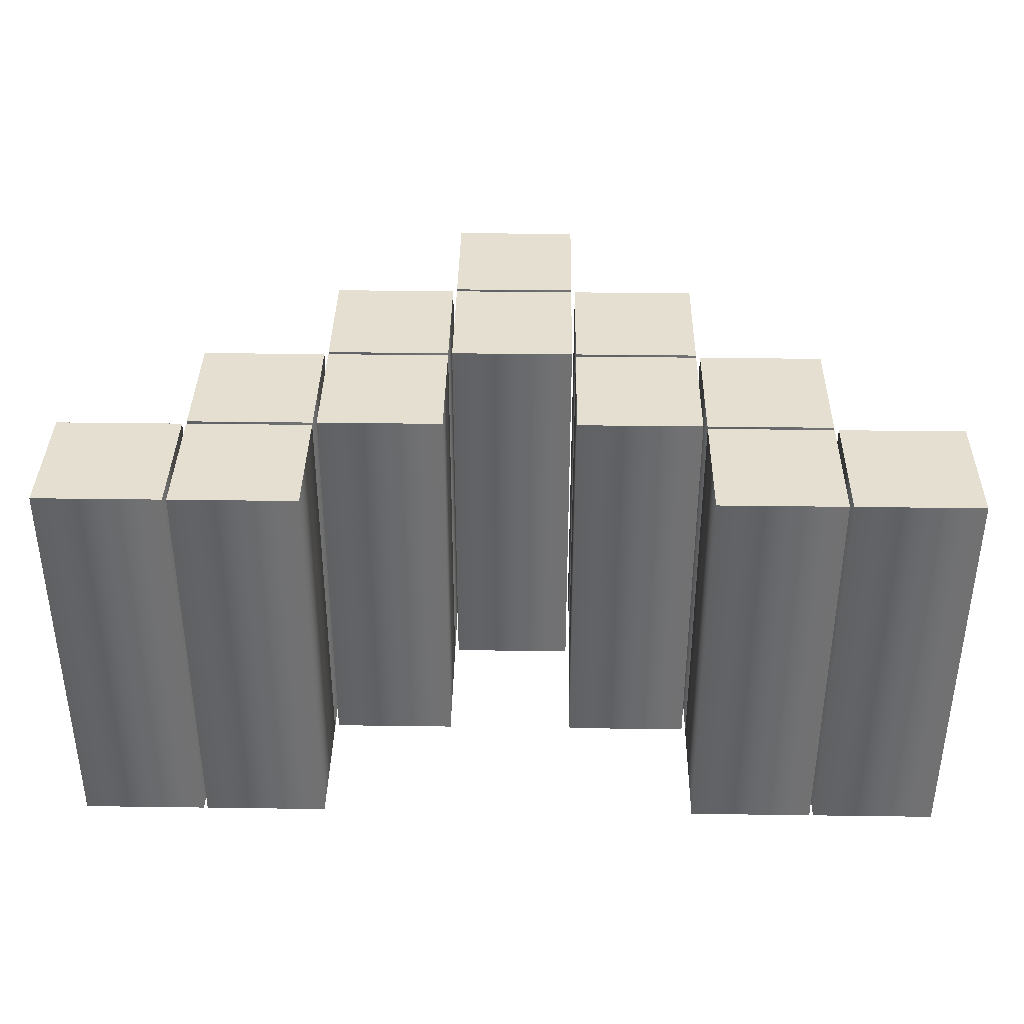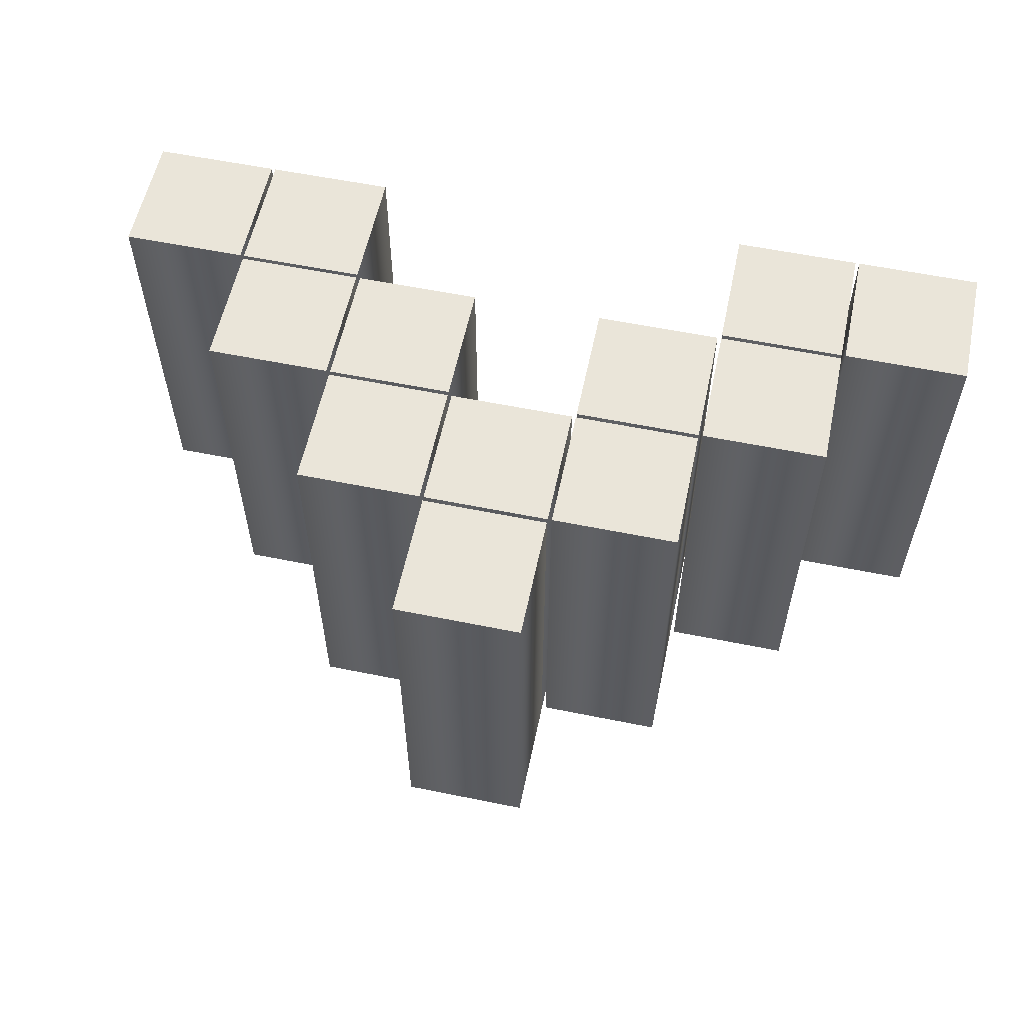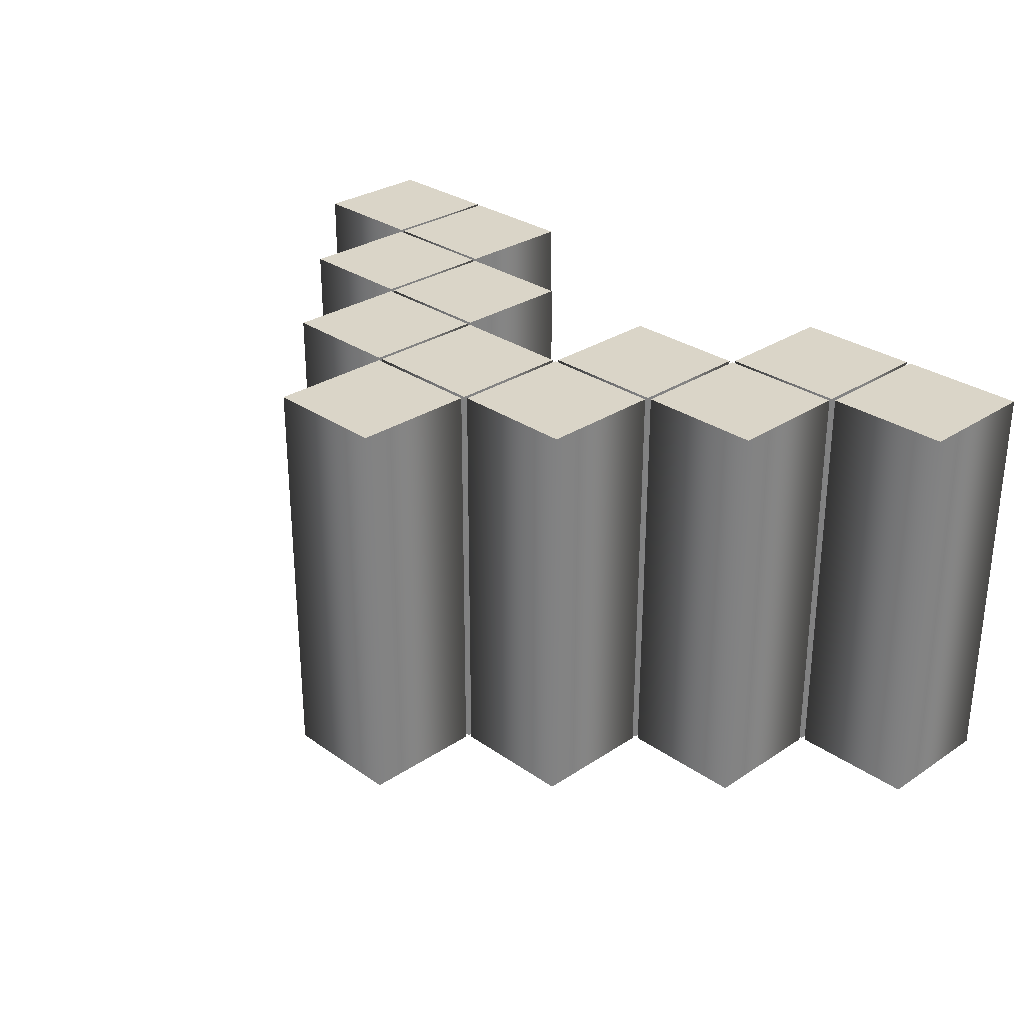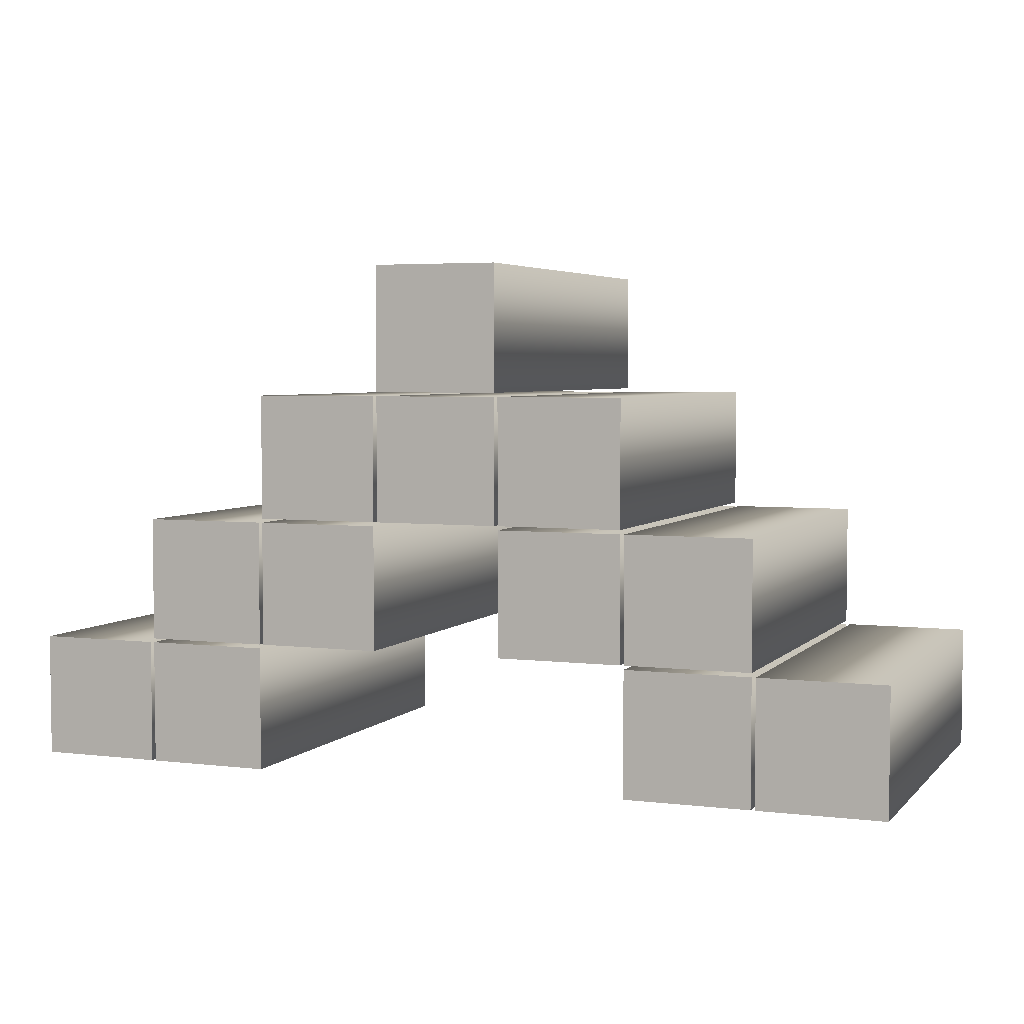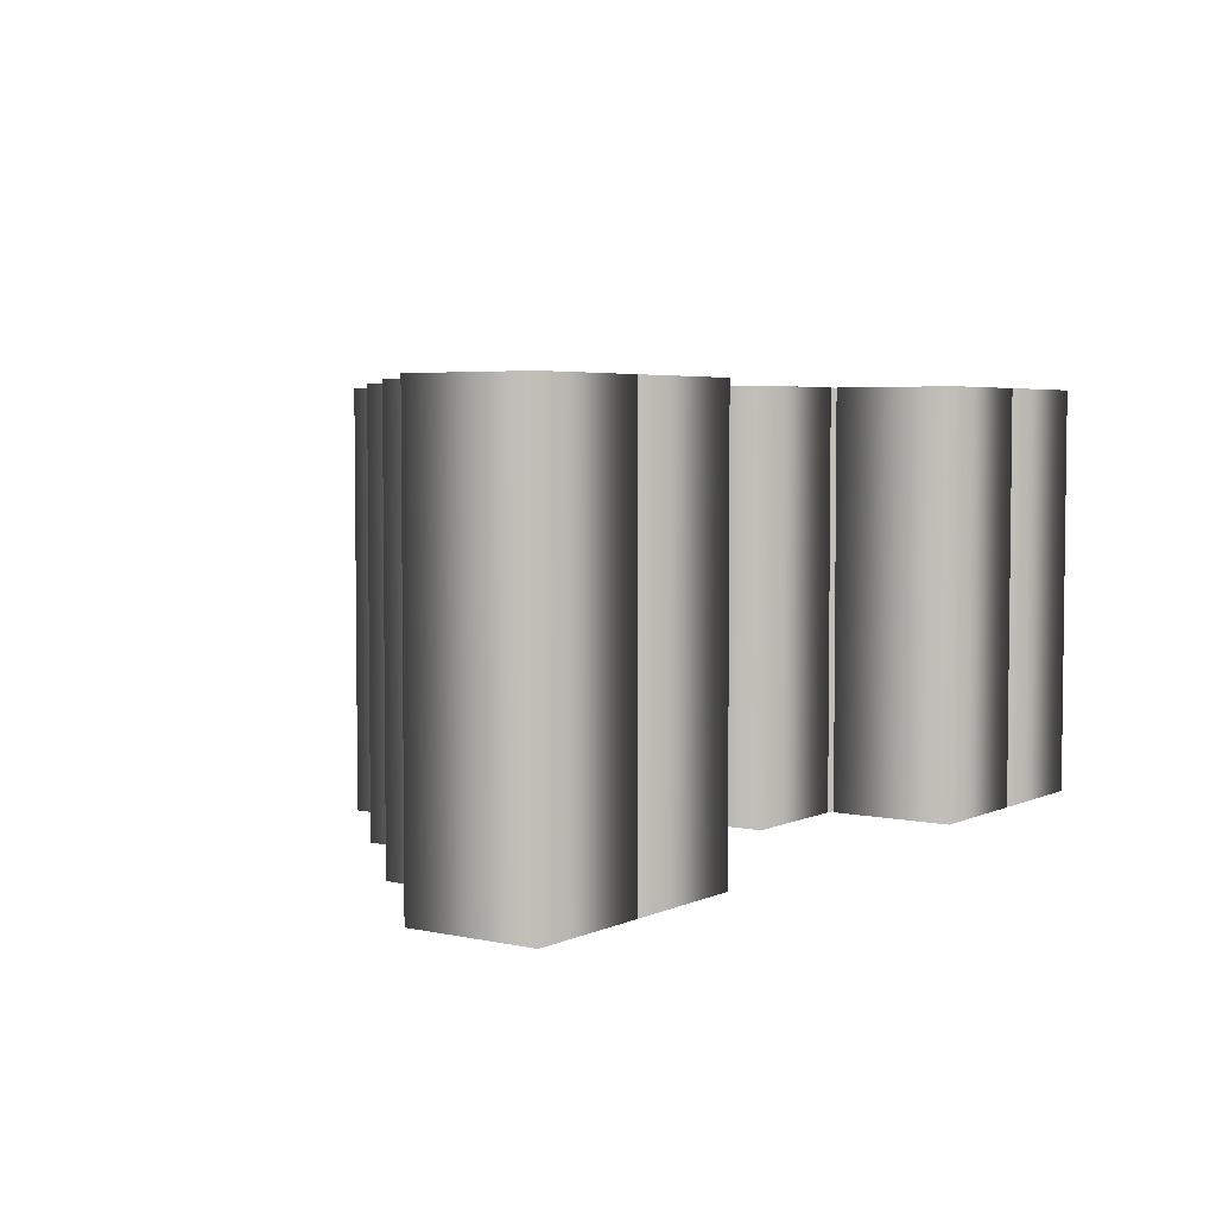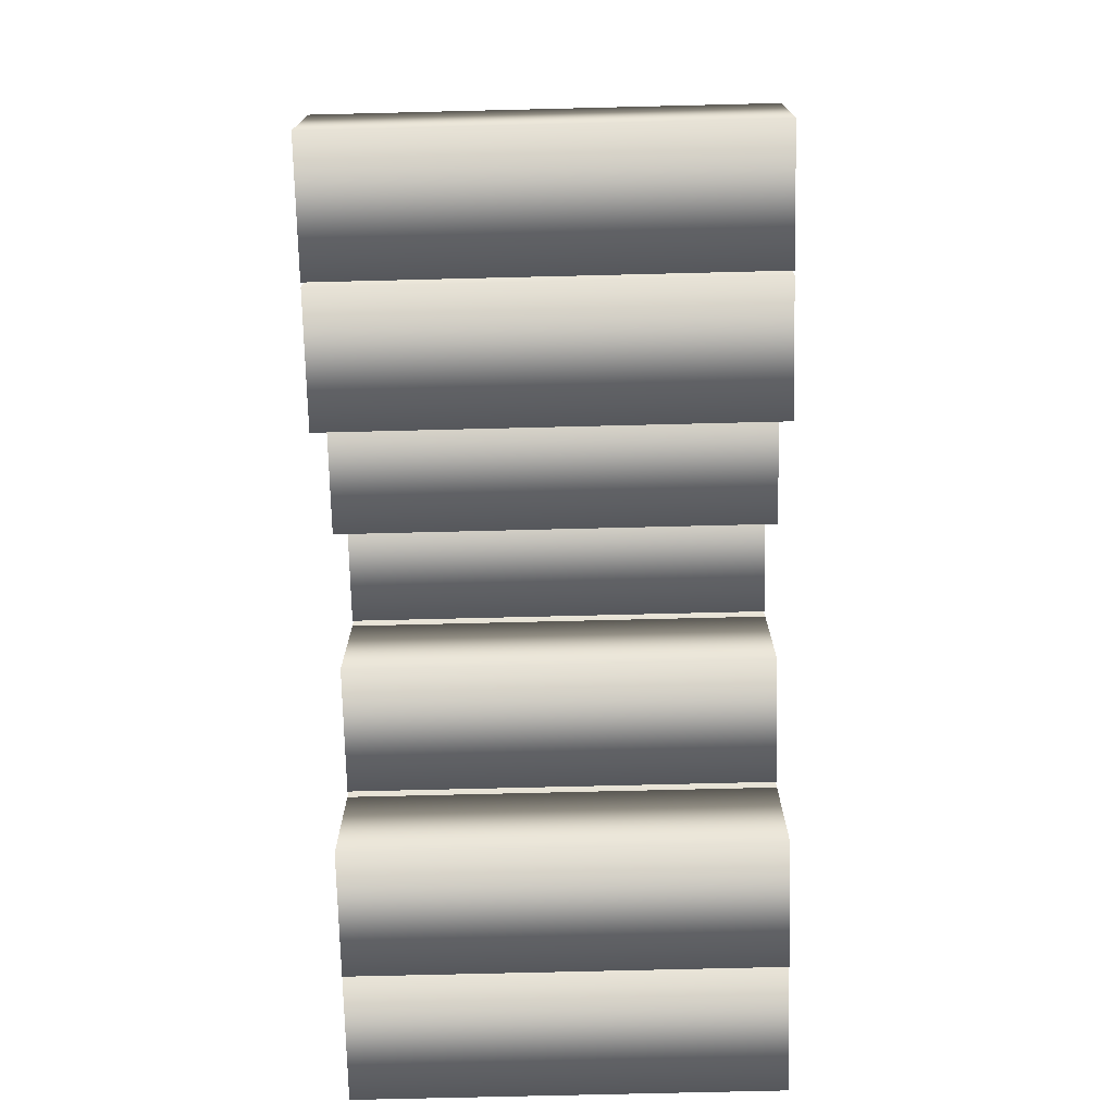
<metadata>
{"format":"obj","ext":"obj","renderer":"f3d","projection":"perspective","resolution":1024,"background":"white","views":[{"elev":37.4,"azim":1.0,"up":"+Z"},{"elev":58.0,"azim":-168.1,"up":"+Z"},{"elev":29.3,"azim":-134.2,"up":"+Z"},{"elev":4.2,"azim":21.6,"up":"+Y"},{"elev":4.3,"azim":-54.8,"up":"+Z"},{"elev":-72.7,"azim":91.4,"up":"+Y"}]}
</metadata>
<code>
o ^
v 0.1272 0.2505 -0.1
v 0.1879 0.2505 -0.1
v 0.1879 0.3112 -0.1
v 0.1272 0.3112 -0.1
v 0.3151 0.06262 -0.1
v 0.3757 0.06262 -0.1
v 0.3757 0.1233 -0.1
v 0.3151 0.1233 -0.1
v 0.2524 0.06262 -0.1
v 0.3131 0.06262 -0.1
v 0.3131 0.1233 -0.1
v 0.2524 0.1233 -0.1
v 0.001957 0.06262 -0.1
v 0.06262 0.06262 -0.1
v 0.06262 0.1233 -0.1
v 0.001957 0.1233 -0.1
v -0.06066 0.06262 -0.1
v -0 0.06262 -0.1
v -0 0.1233 -0.1
v -0.06066 0.1233 -0.1
v 0.2524 0.1252 -0.1
v 0.3131 0.1252 -0.1
v 0.3131 0.1859 -0.1
v 0.2524 0.1859 -0.1
v 0.1898 0.1252 -0.1
v 0.2505 0.1252 -0.1
v 0.2505 0.1859 -0.1
v 0.1898 0.1859 -0.1
v 0.06458 0.1252 -0.1
v 0.1252 0.1252 -0.1
v 0.1252 0.1859 -0.1
v 0.06458 0.1859 -0.1
v 0.001957 0.1252 -0.1
v 0.06262 0.1252 -0.1
v 0.06262 0.1859 -0.1
v 0.001957 0.1859 -0.1
v 0.1898 0.1879 -0.1
v 0.2505 0.1879 -0.1
v 0.2505 0.2485 -0.1
v 0.1898 0.2485 -0.1
v 0.1272 0.1879 -0.1
v 0.1879 0.1879 -0.1
v 0.1879 0.2485 -0.1
v 0.1272 0.2485 -0.1
v 0.06458 0.1879 -0.1
v 0.1252 0.1879 -0.1
v 0.1252 0.2485 -0.1
v 0.06458 0.2485 -0.1
v 0.1272 0.2505 0.1
v 0.1879 0.2505 0.1
v 0.1879 0.3112 0.1
v 0.1272 0.3112 0.1
v 0.3151 0.06262 0.1
v 0.3757 0.06262 0.1
v 0.3757 0.1233 0.1
v 0.3151 0.1233 0.1
v 0.2524 0.06262 0.1
v 0.3131 0.06262 0.1
v 0.3131 0.1233 0.1
v 0.2524 0.1233 0.1
v 0.001957 0.06262 0.1
v 0.06262 0.06262 0.1
v 0.06262 0.1233 0.1
v 0.001957 0.1233 0.1
v -0.06066 0.06262 0.1
v 0 0.06262 0.1
v 0 0.1233 0.1
v -0.06066 0.1233 0.1
v 0.2524 0.1252 0.1
v 0.3131 0.1252 0.1
v 0.3131 0.1859 0.1
v 0.2524 0.1859 0.1
v 0.1898 0.1252 0.1
v 0.2505 0.1252 0.1
v 0.2505 0.1859 0.1
v 0.1898 0.1859 0.1
v 0.06458 0.1252 0.1
v 0.1252 0.1252 0.1
v 0.1252 0.1859 0.1
v 0.06458 0.1859 0.1
v 0.001957 0.1252 0.1
v 0.06262 0.1252 0.1
v 0.06262 0.1859 0.1
v 0.001957 0.1859 0.1
v 0.1898 0.1879 0.1
v 0.2505 0.1879 0.1
v 0.2505 0.2485 0.1
v 0.1898 0.2485 0.1
v 0.1272 0.1879 0.1
v 0.1879 0.1879 0.1
v 0.1879 0.2485 0.1
v 0.1272 0.2485 0.1
v 0.06458 0.1879 0.1
v 0.1252 0.1879 0.1
v 0.1252 0.2485 0.1
v 0.06458 0.2485 0.1
v 0.3151 0.06262 0.1
v 0.3151 0.06262 -0.1
v 0.3757 0.06262 0.1
v 0.3757 0.06262 -0.1
v 0.3757 0.1233 0.1
v 0.3757 0.1233 -0.1
v 0.3151 0.1233 0.1
v 0.3151 0.1233 -0.1
v 0.2524 0.06262 0.1
v 0.2524 0.06262 -0.1
v 0.3131 0.06262 0.1
v 0.3131 0.06262 -0.1
v 0.3131 0.1233 0.1
v 0.3131 0.1233 -0.1
v 0.2524 0.1233 0.1
v 0.2524 0.1233 -0.1
v 0.001957 0.06262 0.1
v 0.001957 0.06262 -0.1
v 0.06262 0.06262 0.1
v 0.06262 0.06262 -0.1
v 0.06262 0.1233 0.1
v 0.06262 0.1233 -0.1
v 0.001957 0.1233 0.1
v 0.001957 0.1233 -0.1
v -0.06066 0.06262 0.1
v -0.06066 0.06262 -0.1
v 0 0.06262 0.1
v -0 0.06262 -0.1
v 0 0.1233 0.1
v -0 0.1233 -0.1
v -0.06066 0.1233 0.1
v -0.06066 0.1233 -0.1
v 0.2524 0.1252 0.1
v 0.2524 0.1252 -0.1
v 0.3131 0.1252 0.1
v 0.3131 0.1252 -0.1
v 0.3131 0.1859 0.1
v 0.3131 0.1859 -0.1
v 0.2524 0.1859 0.1
v 0.2524 0.1859 -0.1
v 0.1898 0.1252 0.1
v 0.1898 0.1252 -0.1
v 0.2505 0.1252 0.1
v 0.2505 0.1252 -0.1
v 0.2505 0.1859 0.1
v 0.2505 0.1859 -0.1
v 0.1898 0.1859 0.1
v 0.1898 0.1859 -0.1
v 0.06458 0.1252 0.1
v 0.06458 0.1252 -0.1
v 0.1252 0.1252 0.1
v 0.1252 0.1252 -0.1
v 0.1252 0.1859 0.1
v 0.1252 0.1859 -0.1
v 0.06458 0.1859 0.1
v 0.06458 0.1859 -0.1
v 0.001957 0.1252 0.1
v 0.001957 0.1252 -0.1
v 0.06262 0.1252 0.1
v 0.06262 0.1252 -0.1
v 0.06262 0.1859 0.1
v 0.06262 0.1859 -0.1
v 0.001957 0.1859 0.1
v 0.001957 0.1859 -0.1
v 0.1898 0.1879 0.1
v 0.1898 0.1879 -0.1
v 0.2505 0.1879 0.1
v 0.2505 0.1879 -0.1
v 0.2505 0.2485 0.1
v 0.2505 0.2485 -0.1
v 0.1898 0.2485 0.1
v 0.1898 0.2485 -0.1
v 0.1272 0.1879 0.1
v 0.1272 0.1879 -0.1
v 0.1879 0.1879 0.1
v 0.1879 0.1879 -0.1
v 0.1879 0.2485 0.1
v 0.1879 0.2485 -0.1
v 0.1272 0.2485 0.1
v 0.1272 0.2485 -0.1
v 0.06458 0.1879 0.1
v 0.06458 0.1879 -0.1
v 0.1252 0.1879 0.1
v 0.1252 0.1879 -0.1
v 0.1252 0.2485 0.1
v 0.1252 0.2485 -0.1
v 0.06458 0.2485 0.1
v 0.06458 0.2485 -0.1
v 0.1272 0.2505 0.1
v 0.1272 0.2505 -0.1
v 0.1879 0.2505 0.1
v 0.1879 0.2505 -0.1
v 0.1879 0.3112 0.1
v 0.1879 0.3112 -0.1
v 0.1272 0.3112 0.1
v 0.1272 0.3112 -0.1
f 6 8 7
f 6 5 8
f 10 12 11
f 10 9 12
f 14 16 15
f 14 13 16
f 18 20 19
f 18 17 20
f 22 24 23
f 22 21 24
f 26 28 27
f 26 25 28
f 30 32 31
f 30 29 32
f 34 36 35
f 34 33 36
f 38 40 39
f 38 37 40
f 42 44 43
f 42 41 44
f 46 48 47
f 46 45 48
f 2 4 3
f 2 1 4
f 54 55 56
f 54 56 53
f 58 59 60
f 58 60 57
f 62 63 64
f 62 64 61
f 66 67 68
f 66 68 65
f 70 71 72
f 70 72 69
f 74 75 76
f 74 76 73
f 78 79 80
f 78 80 77
f 82 83 84
f 82 84 81
f 86 87 88
f 86 88 85
f 90 91 92
f 90 92 89
f 94 95 96
f 94 96 93
f 50 51 52
f 50 52 49
f 98 100 99 97
f 100 102 101 99
f 102 104 103 101
f 104 98 97 103
f 106 108 107 105
f 108 110 109 107
f 110 112 111 109
f 112 106 105 111
f 114 116 115 113
f 116 118 117 115
f 118 120 119 117
f 120 114 113 119
f 122 124 123 121
f 124 126 125 123
f 126 128 127 125
f 128 122 121 127
f 130 132 131 129
f 132 134 133 131
f 134 136 135 133
f 136 130 129 135
f 138 140 139 137
f 140 142 141 139
f 142 144 143 141
f 144 138 137 143
f 146 148 147 145
f 148 150 149 147
f 150 152 151 149
f 152 146 145 151
f 154 156 155 153
f 156 158 157 155
f 158 160 159 157
f 160 154 153 159
f 162 164 163 161
f 164 166 165 163
f 166 168 167 165
f 168 162 161 167
f 170 172 171 169
f 172 174 173 171
f 174 176 175 173
f 176 170 169 175
f 178 180 179 177
f 180 182 181 179
f 182 184 183 181
f 184 178 177 183
f 186 188 187 185
f 188 190 189 187
f 190 192 191 189
f 192 186 185 191

</code>
